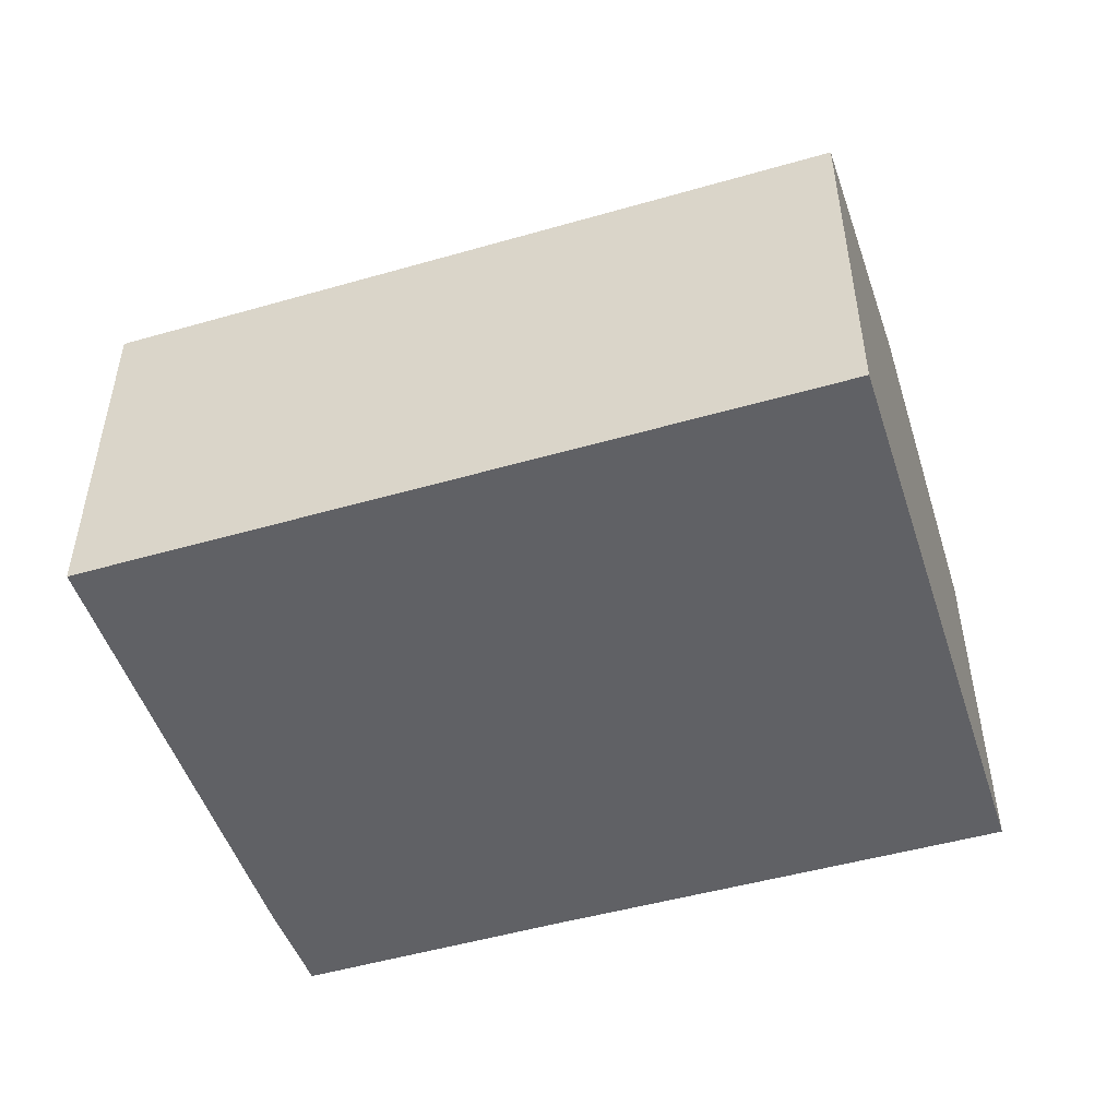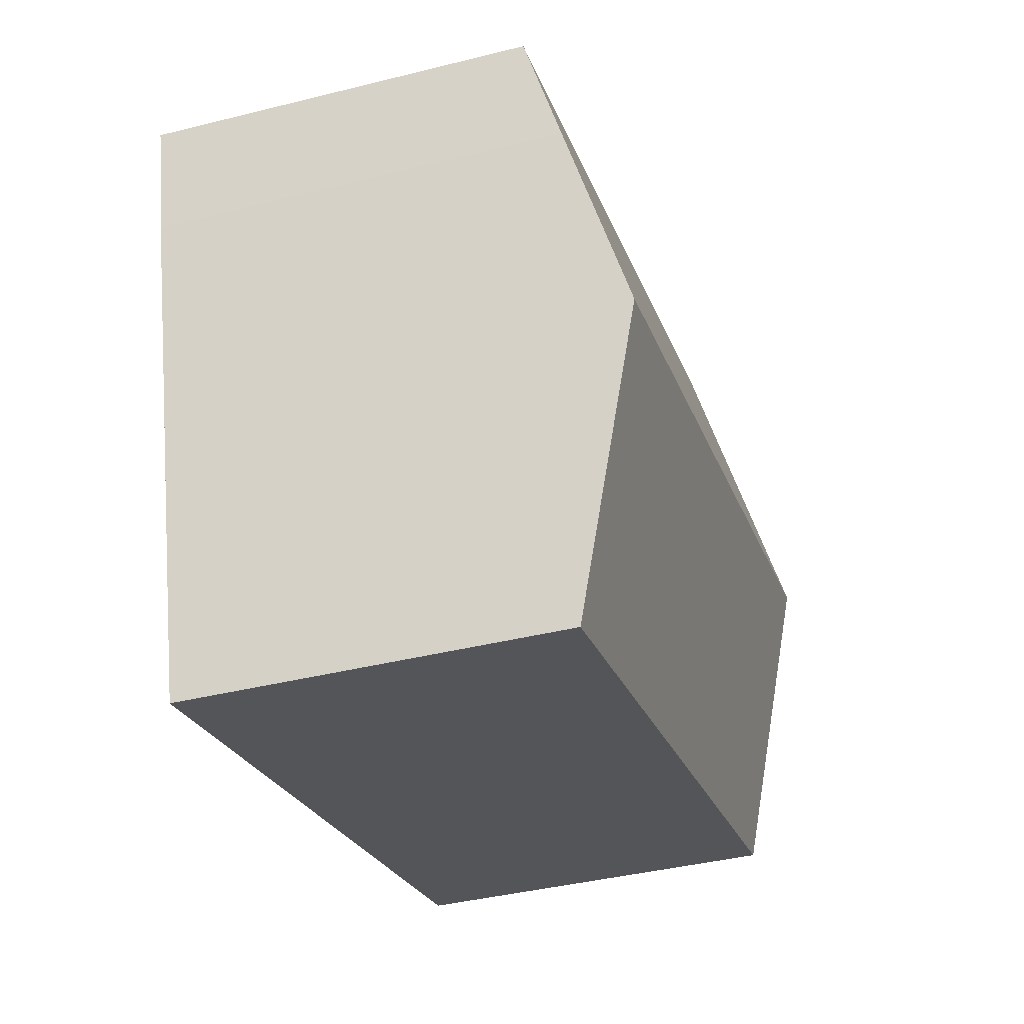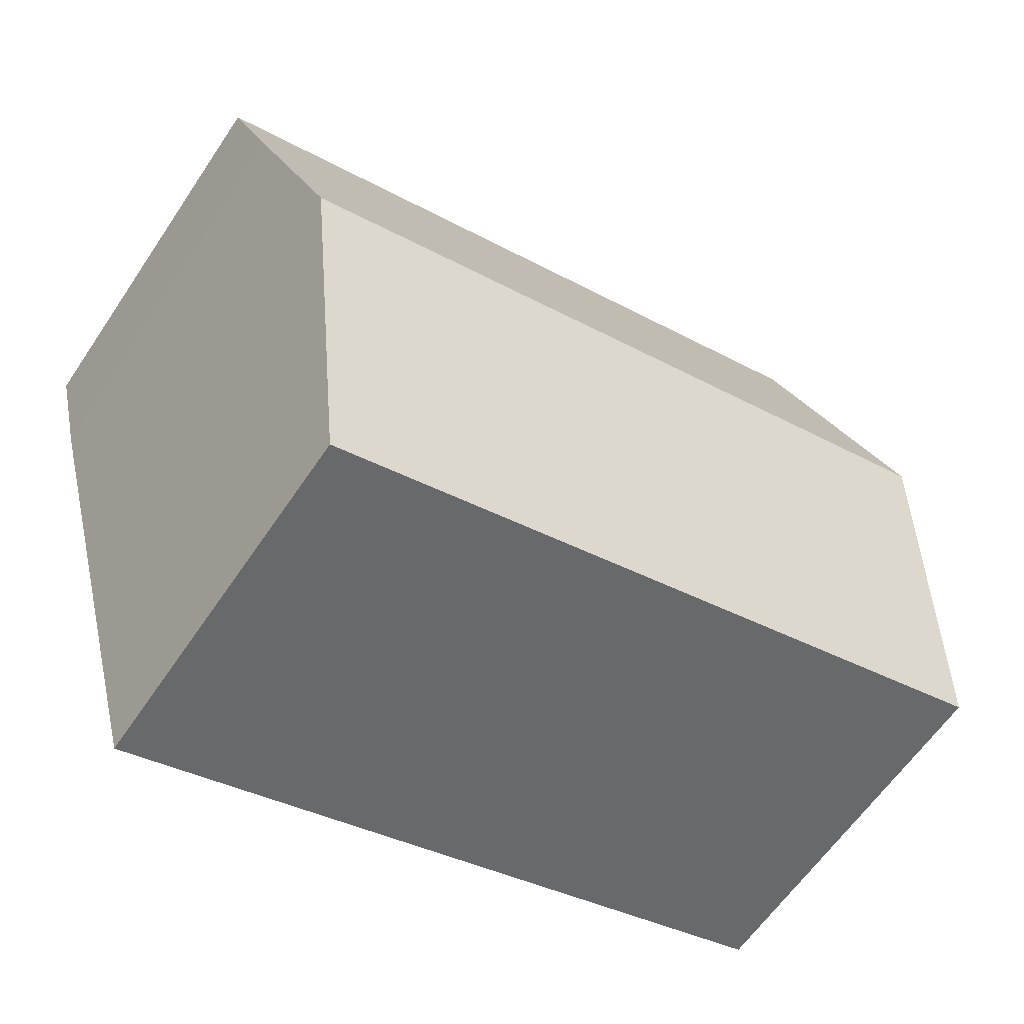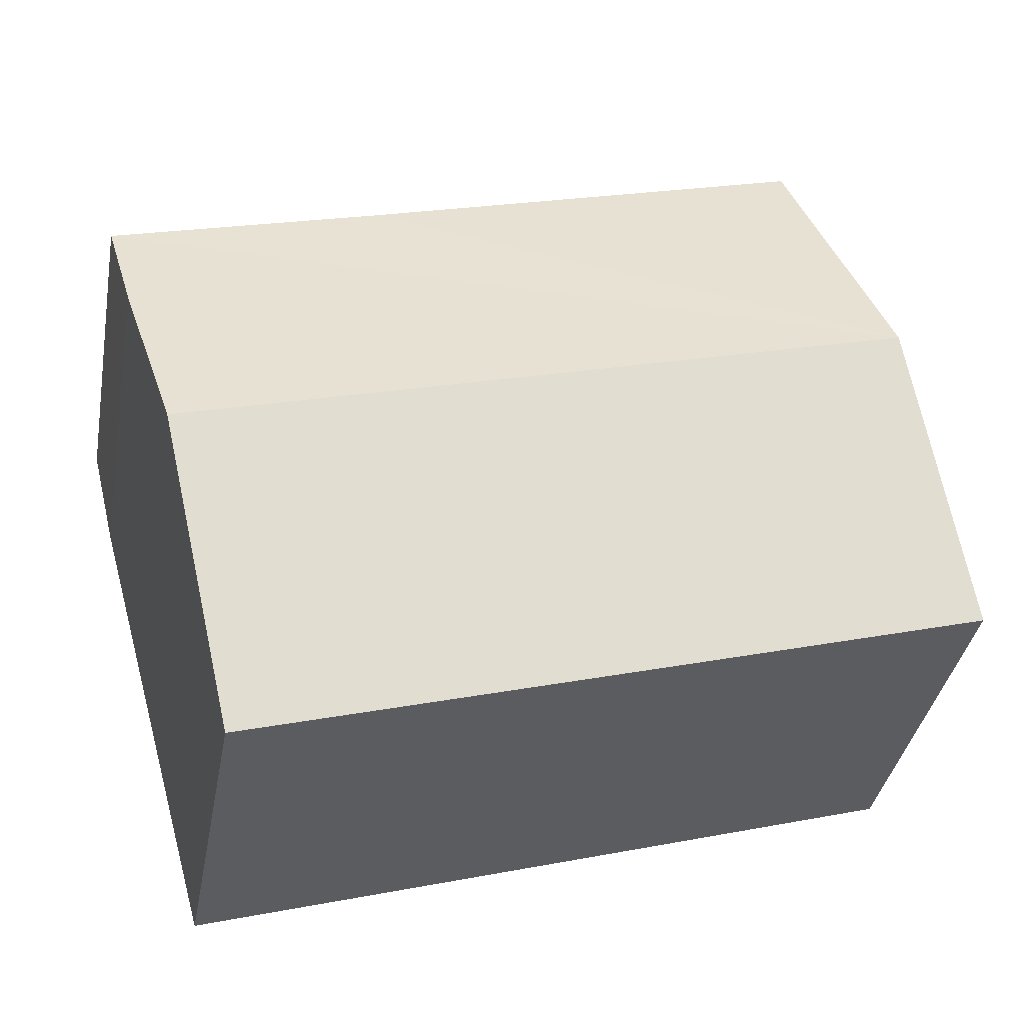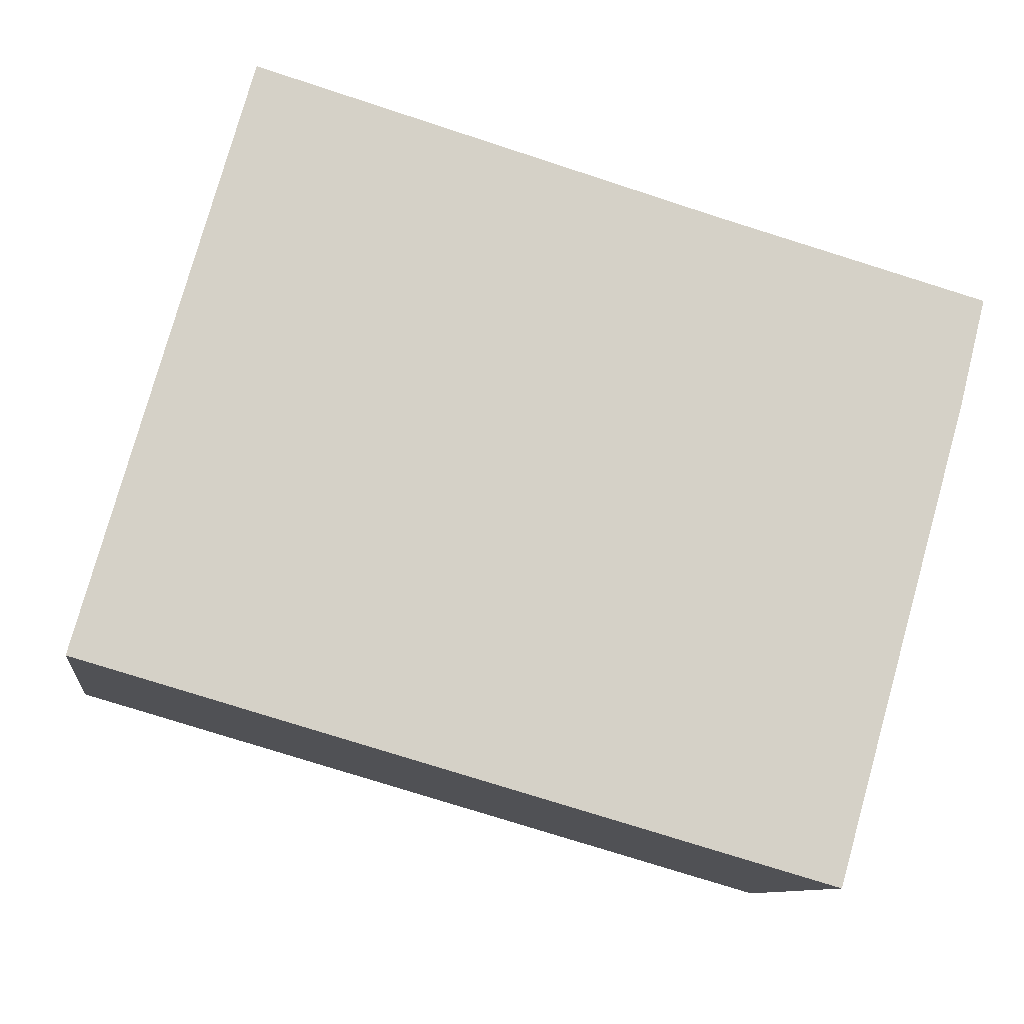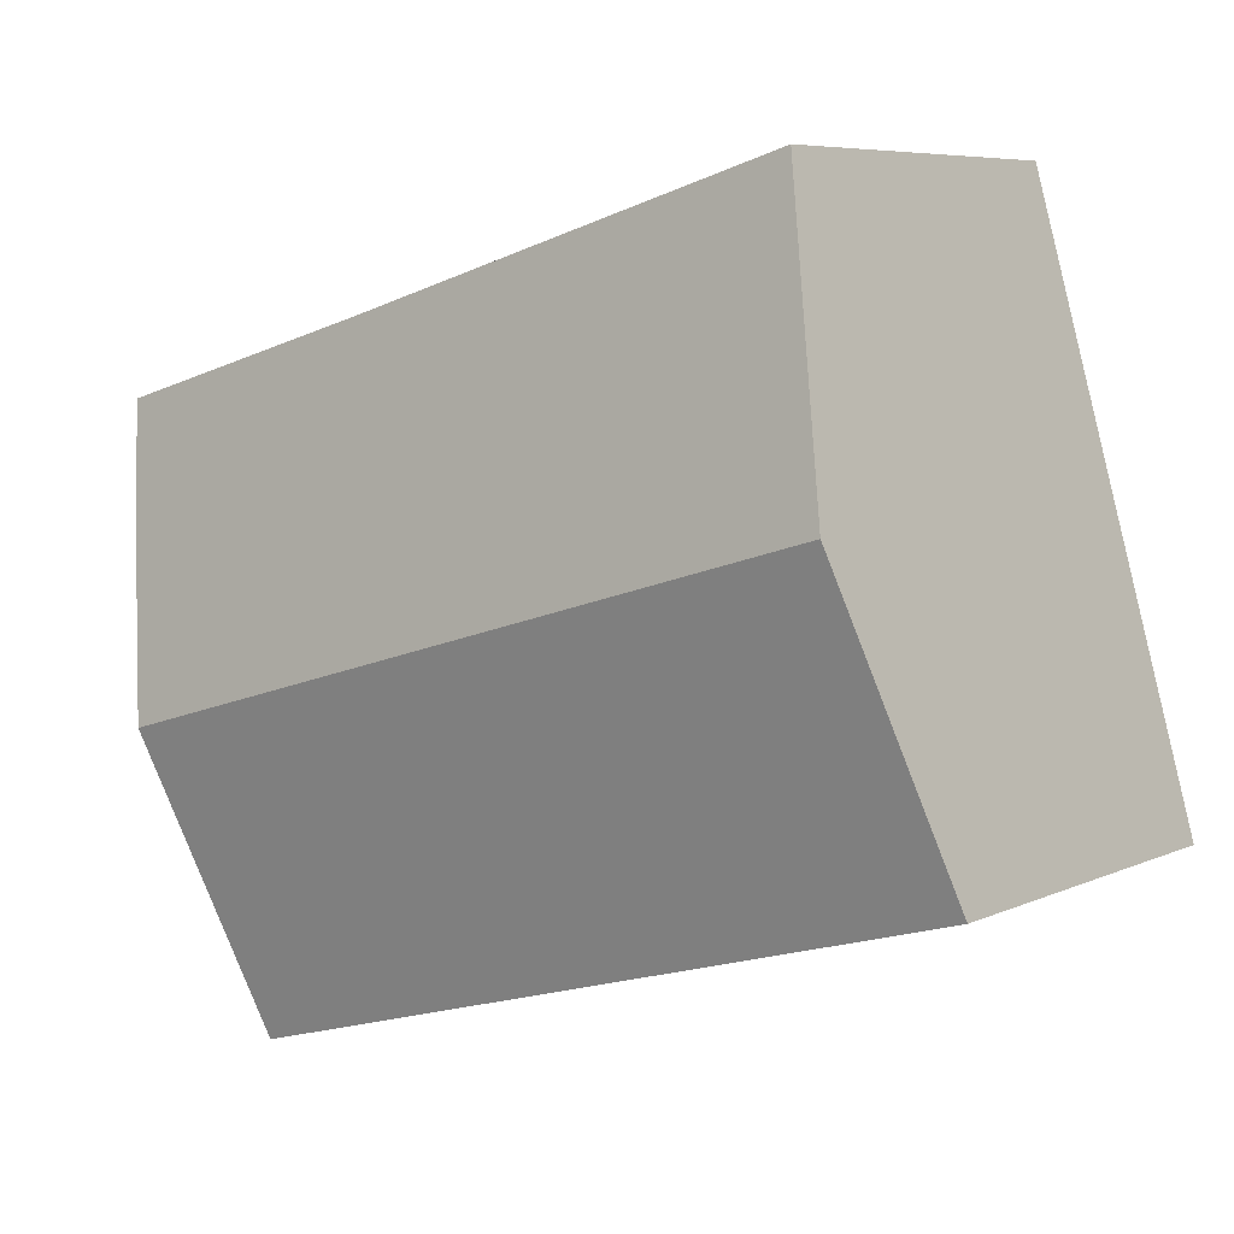
<metadata>
{"format":"obj","ext":"obj","renderer":"f3d","projection":"perspective","resolution":1024,"background":"white","views":[{"elev":-49.8,"azim":-146.3,"up":"+Y"},{"elev":-40.3,"azim":107.1,"up":"+Z"},{"elev":-61.3,"azim":146.2,"up":"+Z"},{"elev":-37.2,"azim":169.7,"up":"+Z"},{"elev":-10.0,"azim":-7.5,"up":"+Z"},{"elev":6.8,"azim":-142.3,"up":"+Z"}]}
</metadata>
<code>
v  11.71 7.128 8.461
v  1.558 8.613 5.493
v  3.118 7.115 10.99
v  16.89 7.119 6.999
v  16.39 7.665 4.976
v  15.41 8.613 1.494
v  0 7.117 4.358e-16
v  13.86 7.117 -4.001
v  3.118 -6.731e-16 10.99
v  1.558 -3.363e-16 5.493
v  0 0 0
v  11.71 -5.181e-16 8.461
v  16.89 -4.286e-16 6.999
v  16.39 -3.047e-16 4.976
v  13.86 2.45e-16 -4.001
v  15.41 -9.148e-17 1.494
g defaultobject
f 1 2 3
f 2 1 4
f 2 4 5
f 2 5 6
f 7 6 8
f 6 7 2
f 2 9 3
f 9 2 7
f 9 7 10
f 10 7 11
f 9 1 3
f 1 9 12
f 1 12 4
f 4 12 13
f 4 14 5
f 14 4 13
f 14 6 5
f 6 14 8
f 8 14 15
f 15 14 16
f 15 7 8
f 7 15 11
f 12 14 13
f 14 12 16
f 16 12 9
f 16 9 15
f 15 9 10
f 15 10 11

</code>
